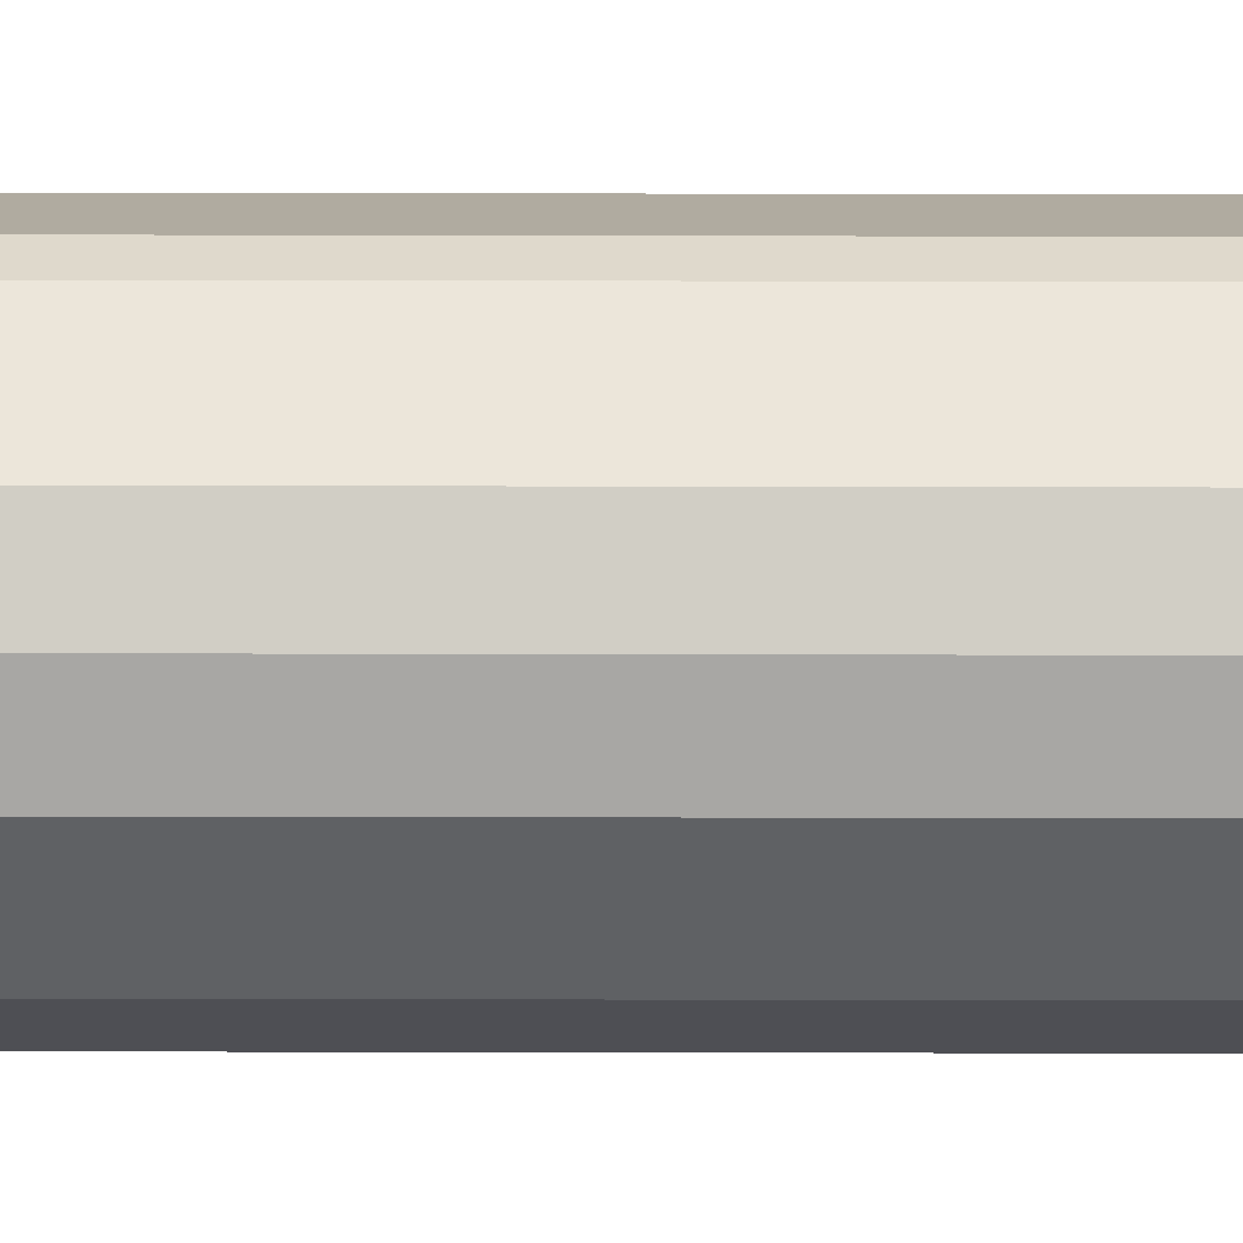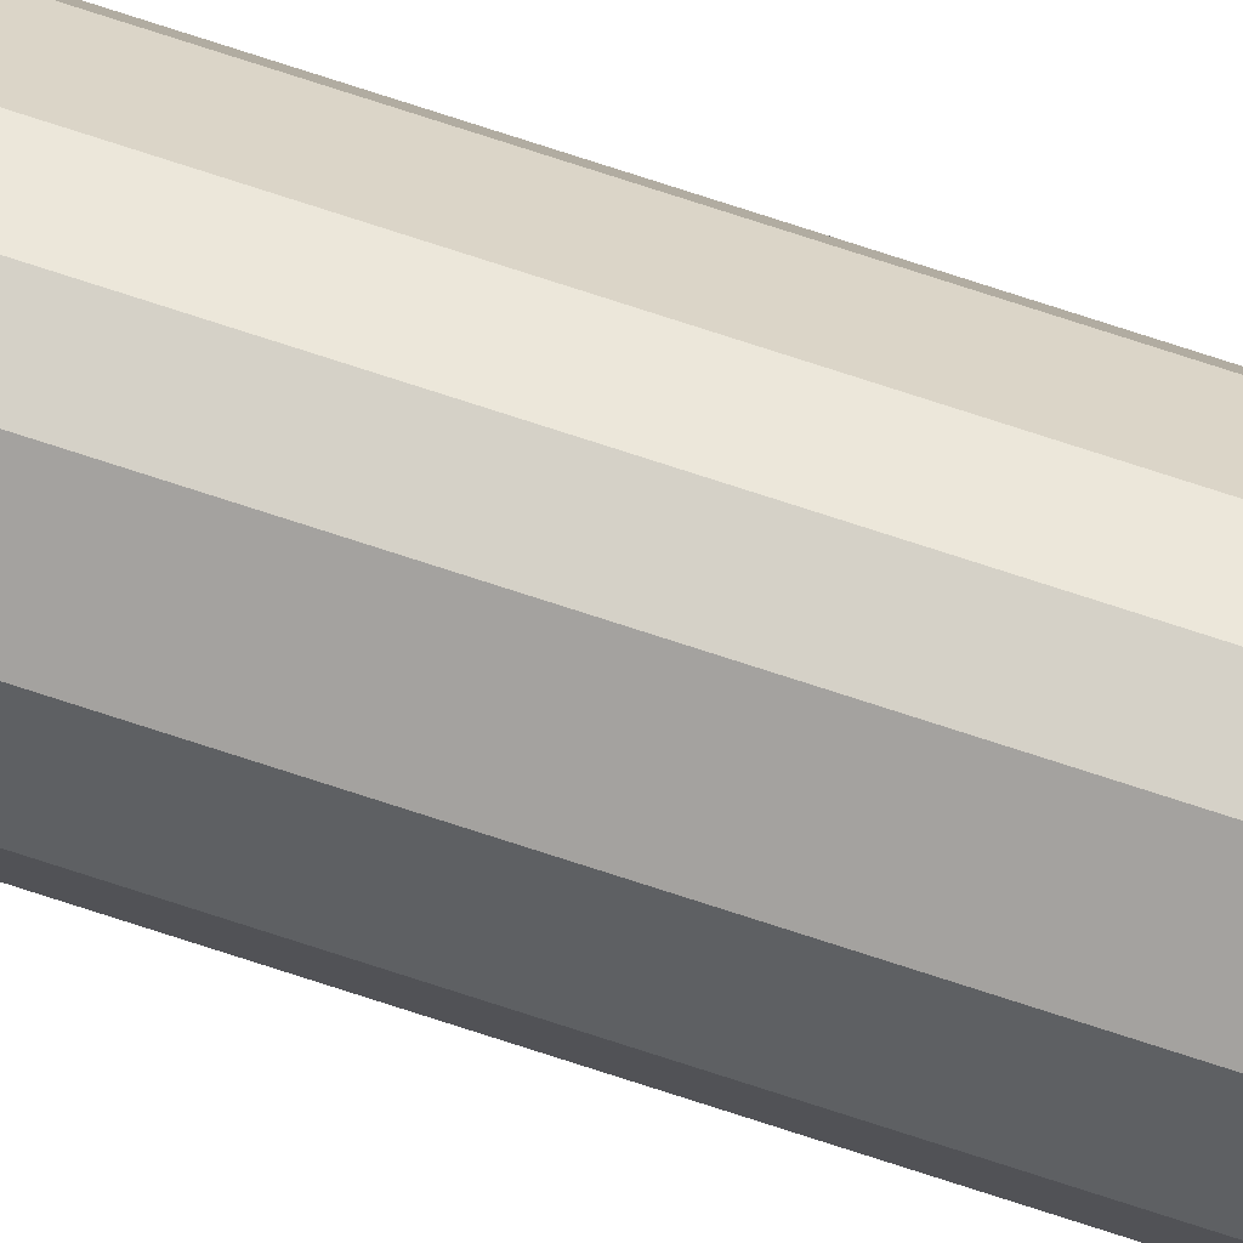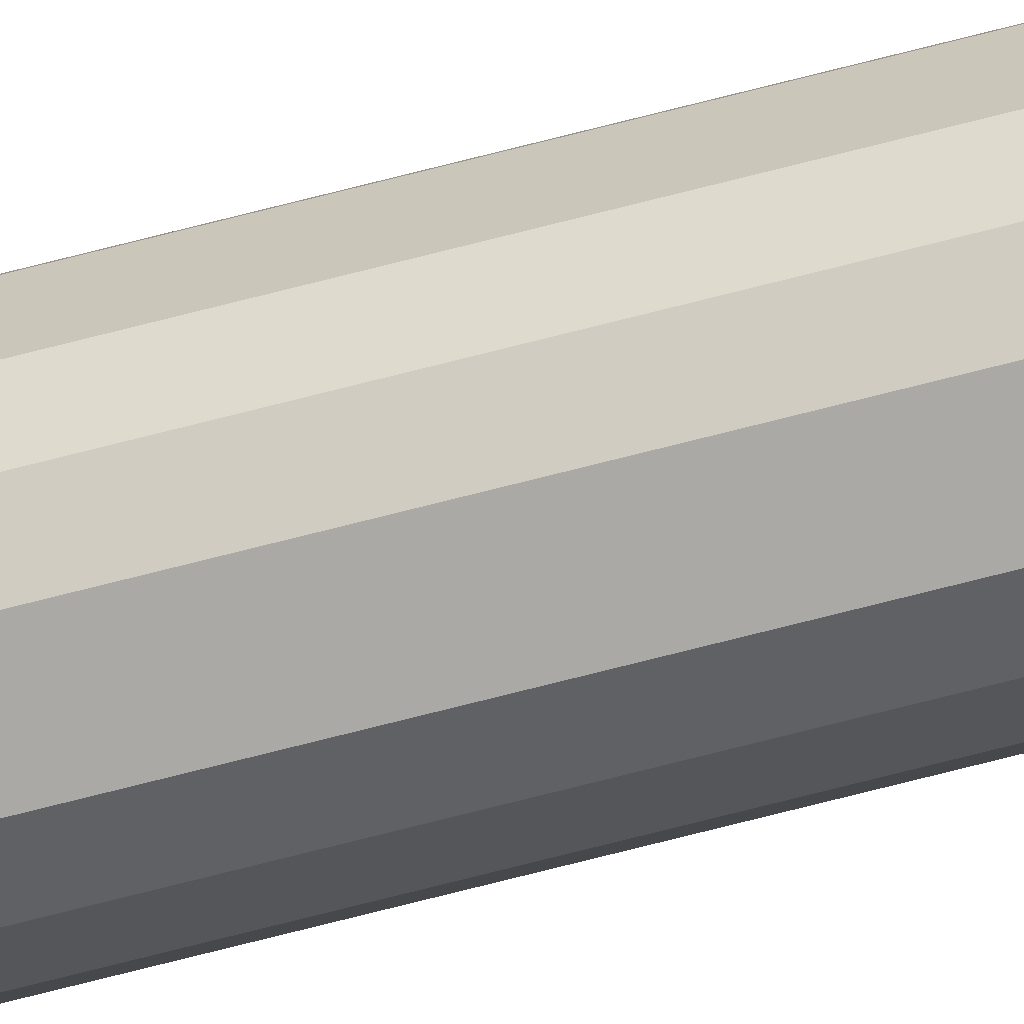
<metadata>
{"format":"obj","ext":"obj","renderer":"f3d","projection":"perspective","resolution":1024,"background":"white","views":[{"elev":-29.6,"azim":-90.2,"up":"+Z"},{"elev":66.4,"azim":109.0,"up":"+Z"},{"elev":-59.9,"azim":-74.2,"up":"+Z"}]}
</metadata>
<code>
o Cylinder.001
v -0.008742 -0.05708 -0.6876
v -0.008742 154.8 -0.6876
v 0.2687 -0.05708 -0.6324
v 0.2687 154.8 -0.6324
v 0.5039 -0.05708 -0.4752
v 0.5039 154.8 -0.4752
v 0.6611 -0.05708 -0.24
v 0.6611 154.8 -0.24
v 0.7163 -0.05708 0.03744
v 0.7163 154.8 0.03744
v 0.5941 -0.05708 0.4402
v 0.5941 154.8 0.4402
v 0.2687 -0.05708 0.7073
v 0.2687 154.8 0.7073
v -0.008742 -0.05708 0.7625
v -0.008742 154.8 0.7625
v -0.2862 -0.05708 0.7073
v -0.2862 154.8 0.7073
v -0.6116 -0.05708 0.4402
v -0.6116 154.8 0.4402
v -0.6786 -0.05708 0.3149
v -0.6786 154.8 0.3149
v -0.7198 -0.05708 -0.104
v -0.7198 154.8 -0.104
v -0.6116 -0.05708 -0.3654
v -0.6116 154.8 -0.3654
v -0.4115 -0.05708 -0.5654
v -0.4115 154.8 -0.5654
v -0.01906 156.1 -0.6275
v -0.01708 154.9 -0.6706
v -0.01966 154.8 -0.6836
v -0.01669 154.6 -0.6701
v 0.059 157.8 -0.356
v 0.08373 157.1 -0.4614
v 0.09988 156.3 -0.5524
v 0.1161 156.1 -0.6191
v 0.12 154.9 -0.6552
v 0.09765 34.31 -0.5514
v 0.03411 158 -0.08895
v 0.08796 157.8 -0.2148
v 0.2606 154.8 -0.6288
v 0.2527 154.6 -0.6126
v 0.3492 156.1 -0.508
v 0.3853 154.8 -0.562
v 0.3539 34.43 -0.515
v 0.3169 34.31 -0.4627
v 0.3439 157.1 -0.3156
v 0.4884 154.8 -0.4663
v 0.4585 154.5 -0.4337
v 0.3461 34.2 -0.3201
v 0.1773 34.04 -0.1549
v 0.408 157.1 -0.2434
v 0.5384 156.1 -0.3309
v 0.537 154.5 -0.33
v 0.4818 34.31 -0.2921
v 0.3147 34.11 -0.1822
v 0.606 156.1 -0.2179
v 0.6406 154.9 -0.2322
v 0.4803 157.1 -0.05767
v 0.6381 156.1 -0.08891
v 0.6963 154.8 -0.09966
v 0.6803 154.6 -0.09711
v 0.6507 156.1 0.04214
v 0.7021 154.8 0.04104
v 0.6518 154.5 0.04234
v 0.5826 34.31 0.04182
v 0.4826 157.1 0.1423
v 0.6393 156.1 0.1732
v 0.6399 154.5 0.1749
v 0.4862 34.19 0.1428
v 0.3759 34.11 0.1184
v 0.5983 156.1 0.2964
v 0.6514 154.8 0.3179
v 0.5996 154.5 0.2989
v 0.4534 34.2 0.236
v 0.1139 34 0.09711
v 0.4083 157.1 0.325
v 0.2668 157.8 0.3255
v 0.4538 156.1 0.5127
v 0.4961 154.8 0.5568
v 0.4513 154.5 0.5112
v 0.05883 158 0.1592
v 0.3207 156.3 0.5449
v 0.2128 156.3 0.6041
v 0.2585 154.8 0.7081
v 0.2529 154.6 0.7028
v 0.2427 154.5 0.6635
v 0.2119 34.3 0.604
v 0.1789 34.2 0.5153
v 0.1333 34.11 0.4134
v 0.03795 34 0.1734
v 0.06046 157.8 0.4376
v 0.08029 157.1 0.5456
v 0.1126 156.1 0.6999
v -0.01829 156.1 0.7097
v -0.01981 154.6 0.7514
v -0.02122 34.31 0.6464
v -0.0721 157.8 0.312
v -0.1587 154.8 0.7489
v -0.2145 157.1 0.5128
v -0.277 156.1 0.6643
v -0.2928 154.8 0.7056
v -0.246 34.31 0.5932
v -0.1726 34.11 0.4116
v -0.2132 157.8 0.2377
v -0.3791 157.1 0.4014
v -0.4869 156.1 0.5103
v -0.5319 154.8 0.5573
v -0.4416 34.31 0.4652
v -0.3027 34.11 0.3256
v -0.2492 34.04 0.1956
v -0.4909 157.1 0.2385
v -0.6396 156.1 0.3005
v -0.6902 154.8 0.3208
v -0.6389 34.43 0.2949
v -0.5819 34.3 0.2784
v -0.4929 34.2 0.2382
v -0.5311 157.1 0.04146
v -0.6879 156.1 0.04183
v -0.7433 154.8 0.04179
v -0.6814 154.5 0.0419
v -0.2941 34.04 0.04168
v -0.2889 157.8 -0.0127
v -0.5235 157.1 -0.0578
v -0.5183 34.2 -0.0583
v -0.4912 157.1 -0.1534
v -0.6387 156.1 -0.2161
v -0.6881 154.8 -0.2356
v -0.6414 154.5 -0.2157
v -0.4907 34.2 -0.153
v -0.2133 157.8 -0.1531
v -0.4873 156.1 -0.4275
v -0.5308 154.8 -0.4705
v -0.4902 154.5 -0.4309
v -0.3006 157.1 -0.3808
v -0.3917 34.43 -0.5175
v -0.3034 34.2 -0.3845
v -0.1736 157.8 -0.3301
v -0.2788 156.1 -0.581
v -0.2954 154.8 -0.6267
v -0.2745 154.5 -0.5743
v -0.124 34.05 -0.2137
v -0.01893 34.43 -0.6291
v -0.0182 34.2 -0.4663
v -0.01821 34.04 -0.2365
f 26 28 27 25
f 24 26 25 23
f 141 143 38 144 137 136
f 2 4 3 1
f 12 14 13 11
f 121 129 130 125 117 116 115
f 6 8 7 5
f 10 12 11 9
f 4 6 5 3
f 19 20 22 21
f 8 10 9 7
f 18 20 19 17
f 16 18 17 15
f 22 24 23 21
f 2 28 26 24 22 20 18 16 14 12 10 8 6 4
f 14 16 15 13
f 1 3 5 7 9 11 13 15 17 19 21 23 25 27
f 30 31 140 139 29
f 67 68 63 60 59
f 93 84 83 77 78 92
f 58 61 62 54 49 48
f 126 127 119 118 124
f 55 66 70 71 56 50
f 47 34 33 40
f 73 80 81 74 69
f 76 51 56 71
f 129 134 136 137 130
f 139 135 138 33 34 35 29
f 72 68 67 77 83 79
f 41 42 32 31 30 37
f 137 144 145 142
f 44 48 49 45 42 41
f 81 87 88 89 75 74
f 72 73 64 63 68
f 50 56 51 145 144 38 46
f 36 43 44 41 37
f 105 98 82 39 131 123
f 63 64 61 58 57 60
f 112 113 107 101 100 106
f 123 124 118 112 106 105
f 118 119 113 112
f 85 80 79 83 84 94
f 69 74 75 70 66 65
f 139 132 127 126 135
f 113 114 108 107
f 52 53 43 36 35 34 47
f 28 2 1 27
f 86 96 97 88 87
f 59 60 57 53 52
f 59 52 47 40 39 82 78 77 67
f 98 92 78 82
f 40 33 138 131 39
f 139 140 133 132
f 30 29 35 36 37
f 95 99 96 86 85 94
f 133 140 141 136 134
f 137 142 122 125 130
f 135 126 124 123 131 138
f 95 94 84 93 100 101
f 42 45 46 38 143 32
f 108 114 115 116 109
f 98 105 106 100 93 92
f 79 80 73 72
f 119 120 114 113
f 90 91 76 71 70 75 89
f 107 108 102 101
f 101 102 99 95
f 122 142 145 51 76 91 111
f 120 128 129 121
f 49 54 55 50 46 45
f 62 65 66 55 54
f 80 85 86 87 81
f 127 128 120 119
f 103 97 96 99 102 108 109
f 140 31 32 143 141
f 117 125 122 111 110
f 114 120 121 115
f 48 44 43 53 57 58
f 110 104 103 109 116 117
f 128 133 134 129
f 97 103 104 90 89 88
f 64 73 69 65 62 61
f 132 133 128 127
f 110 111 91 90 104

</code>
